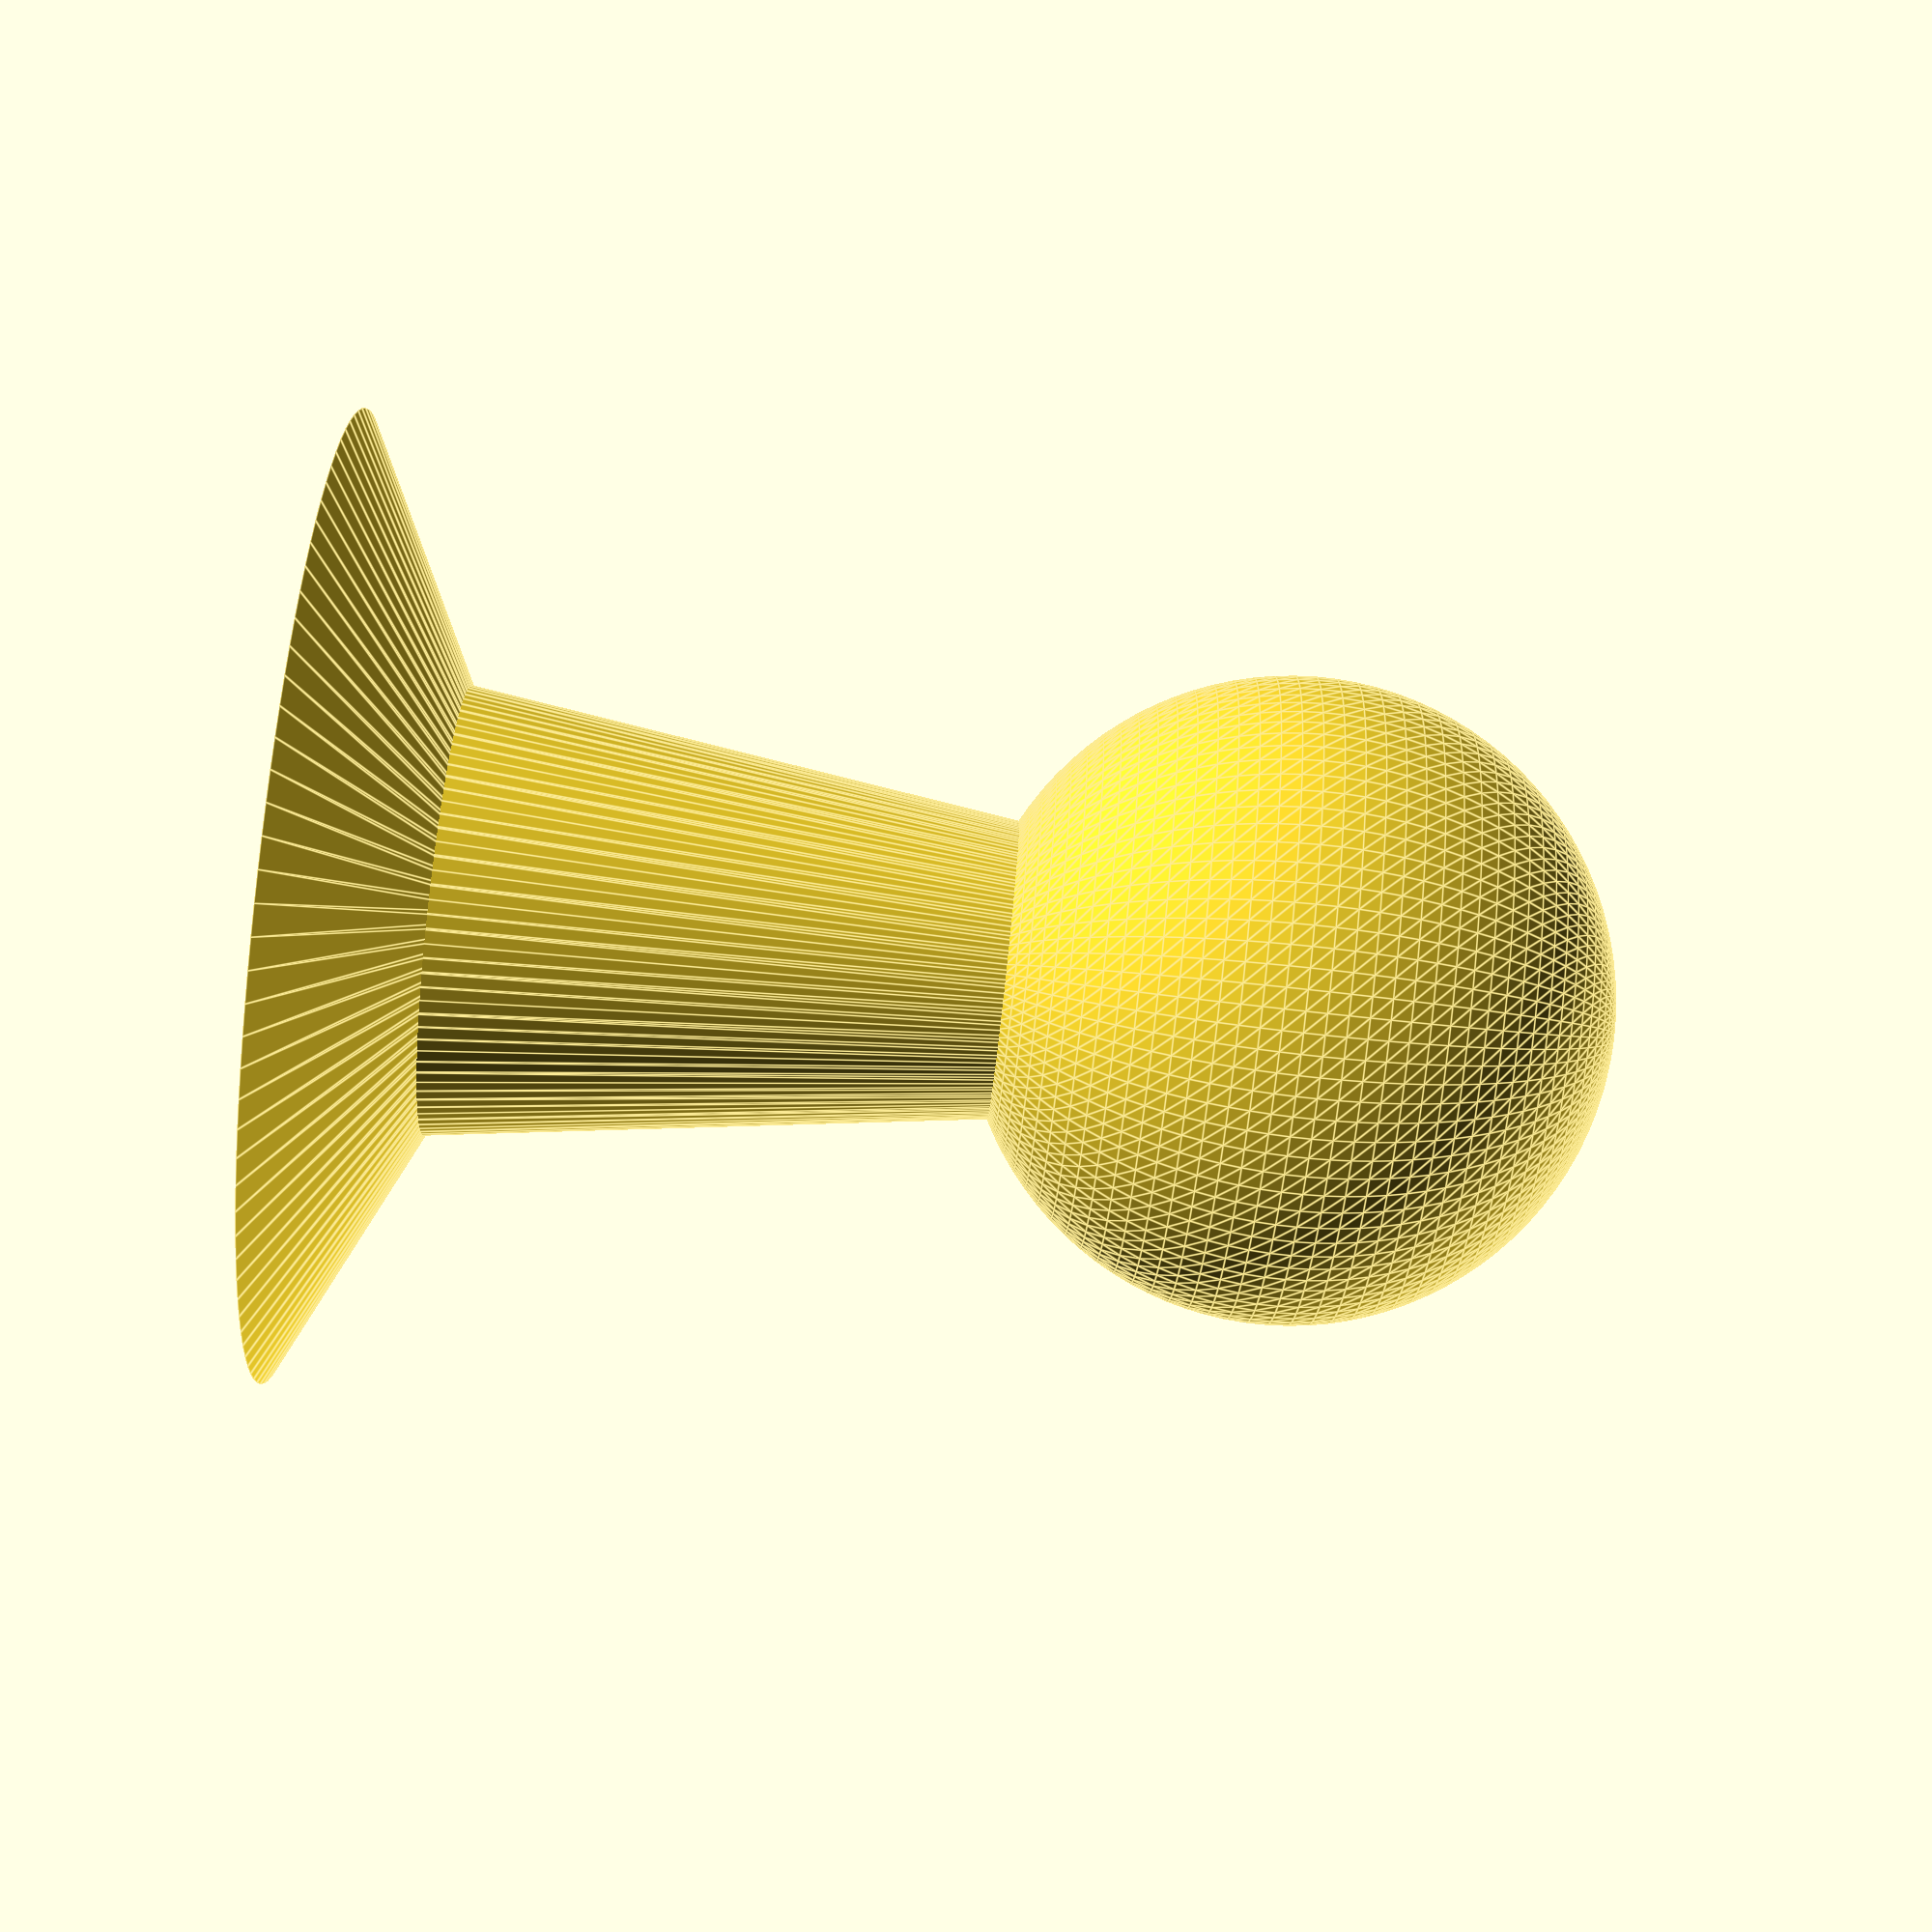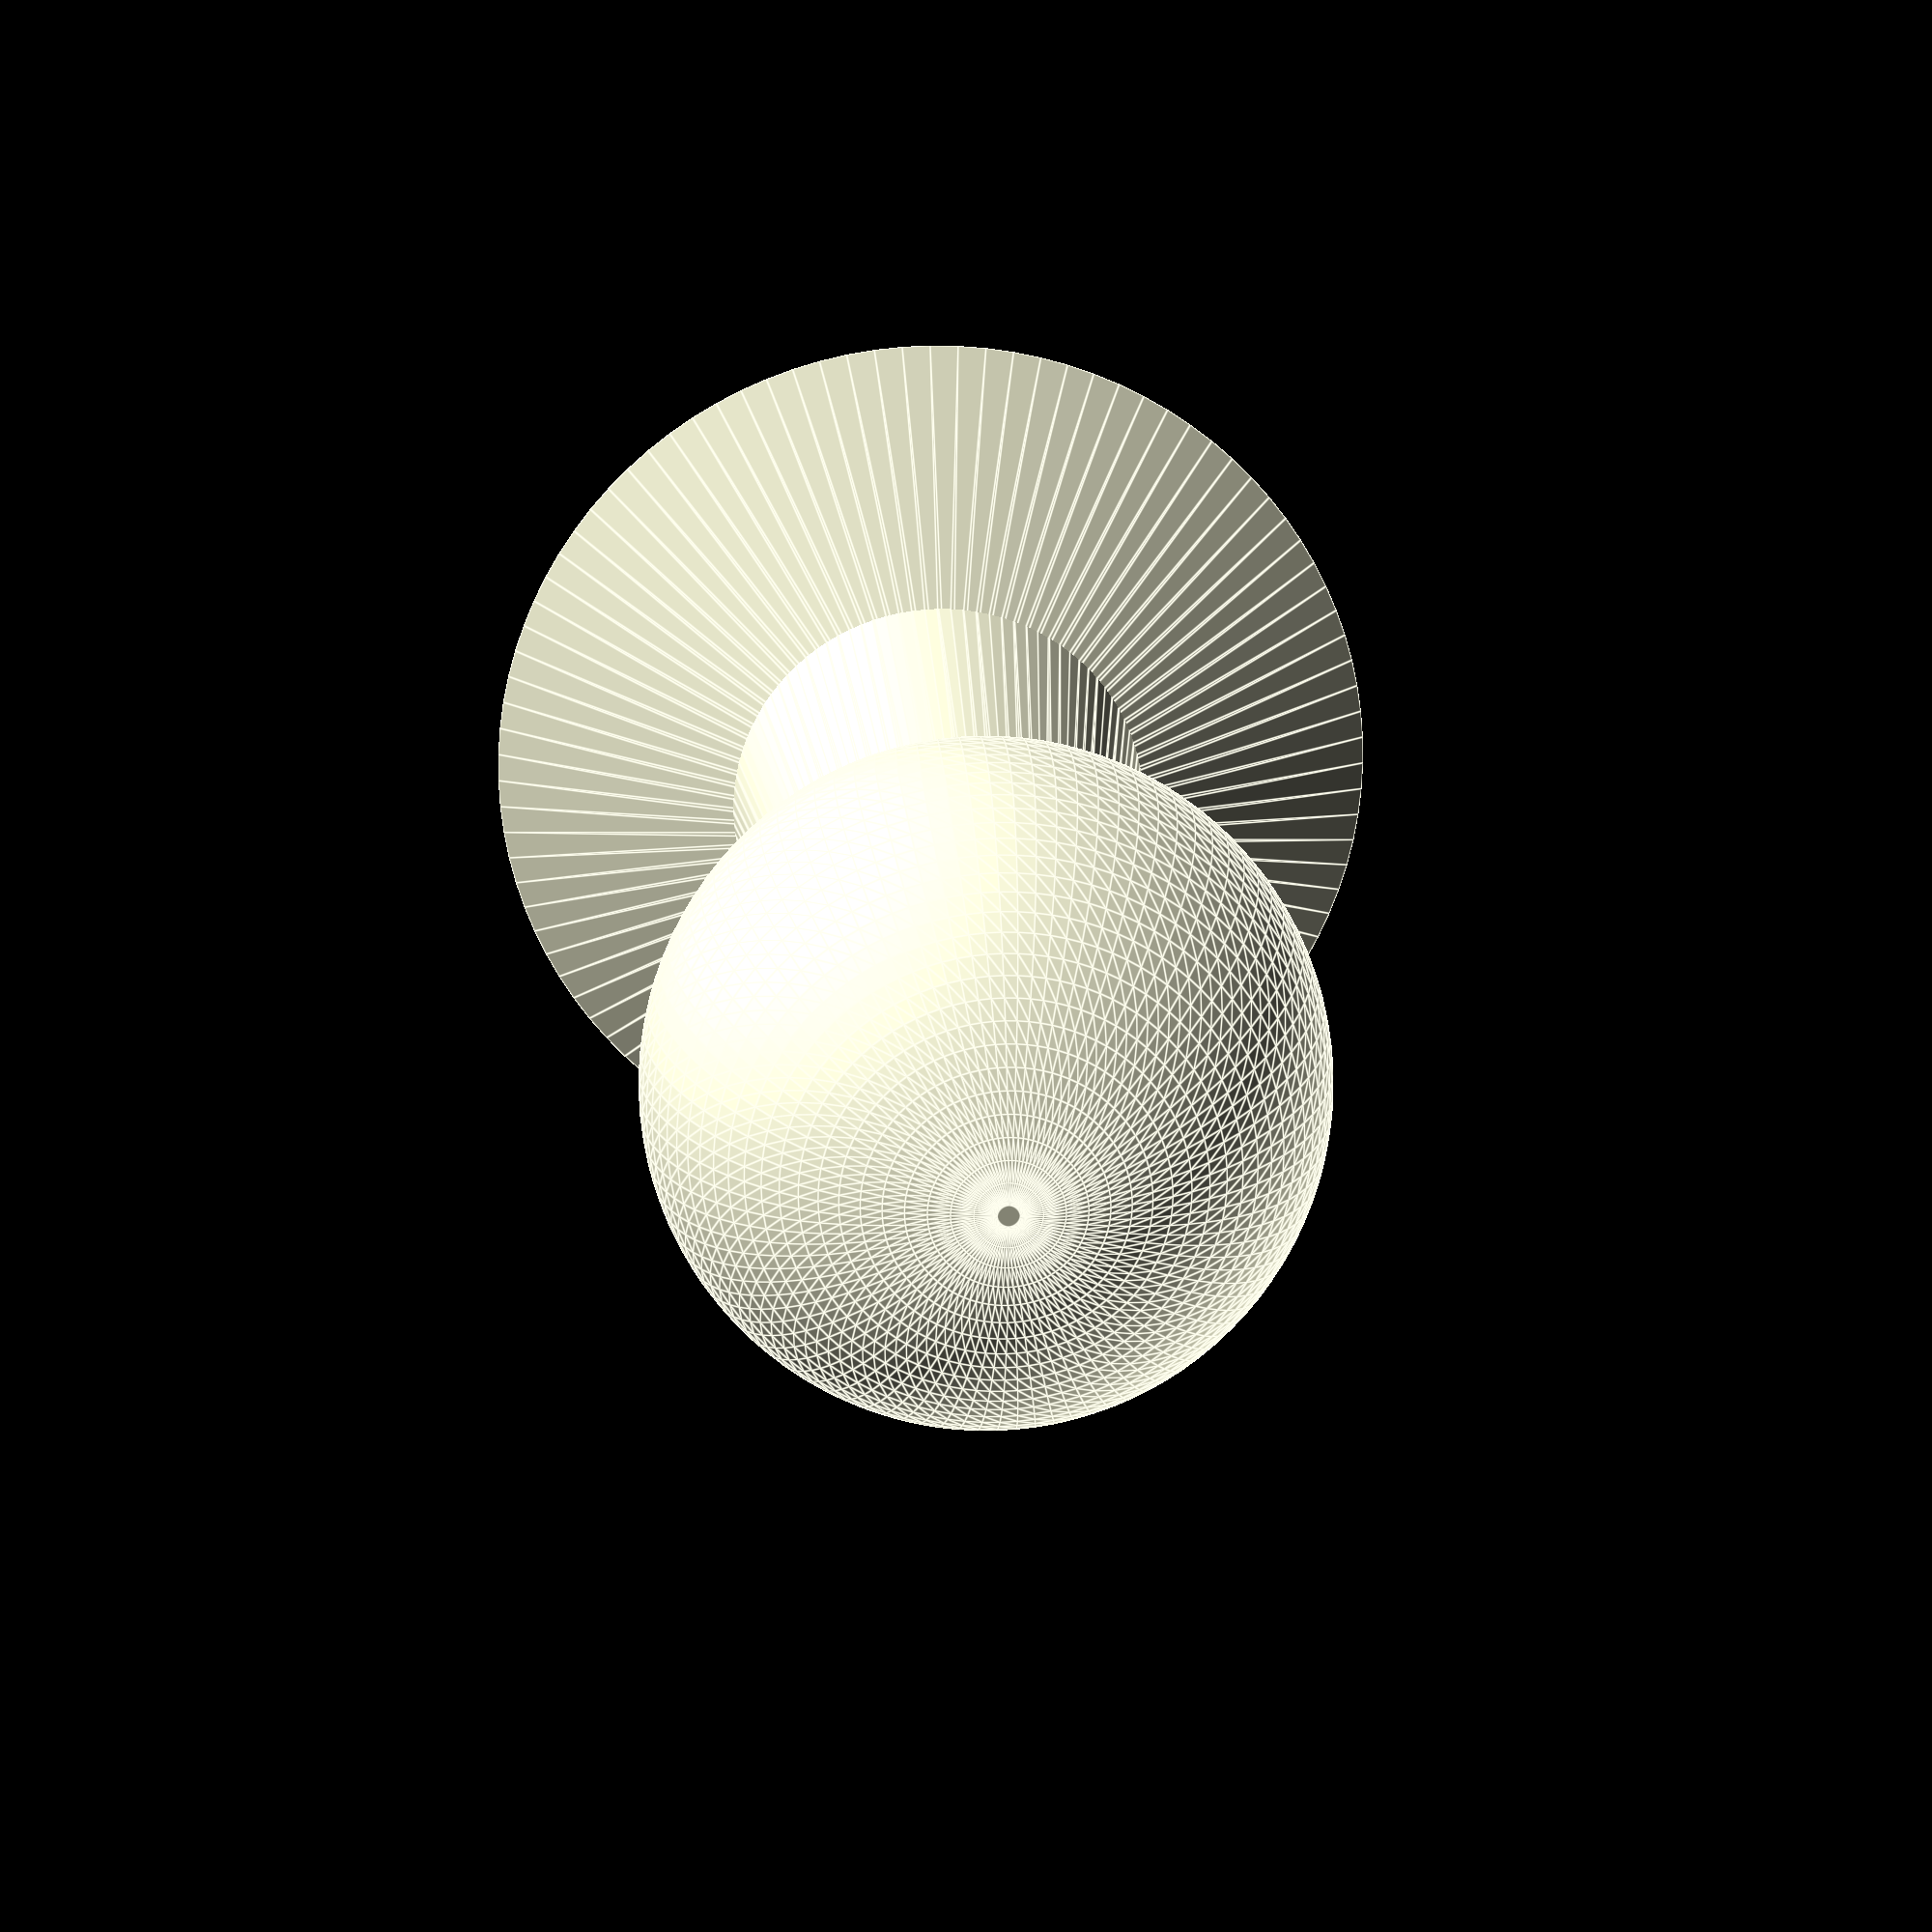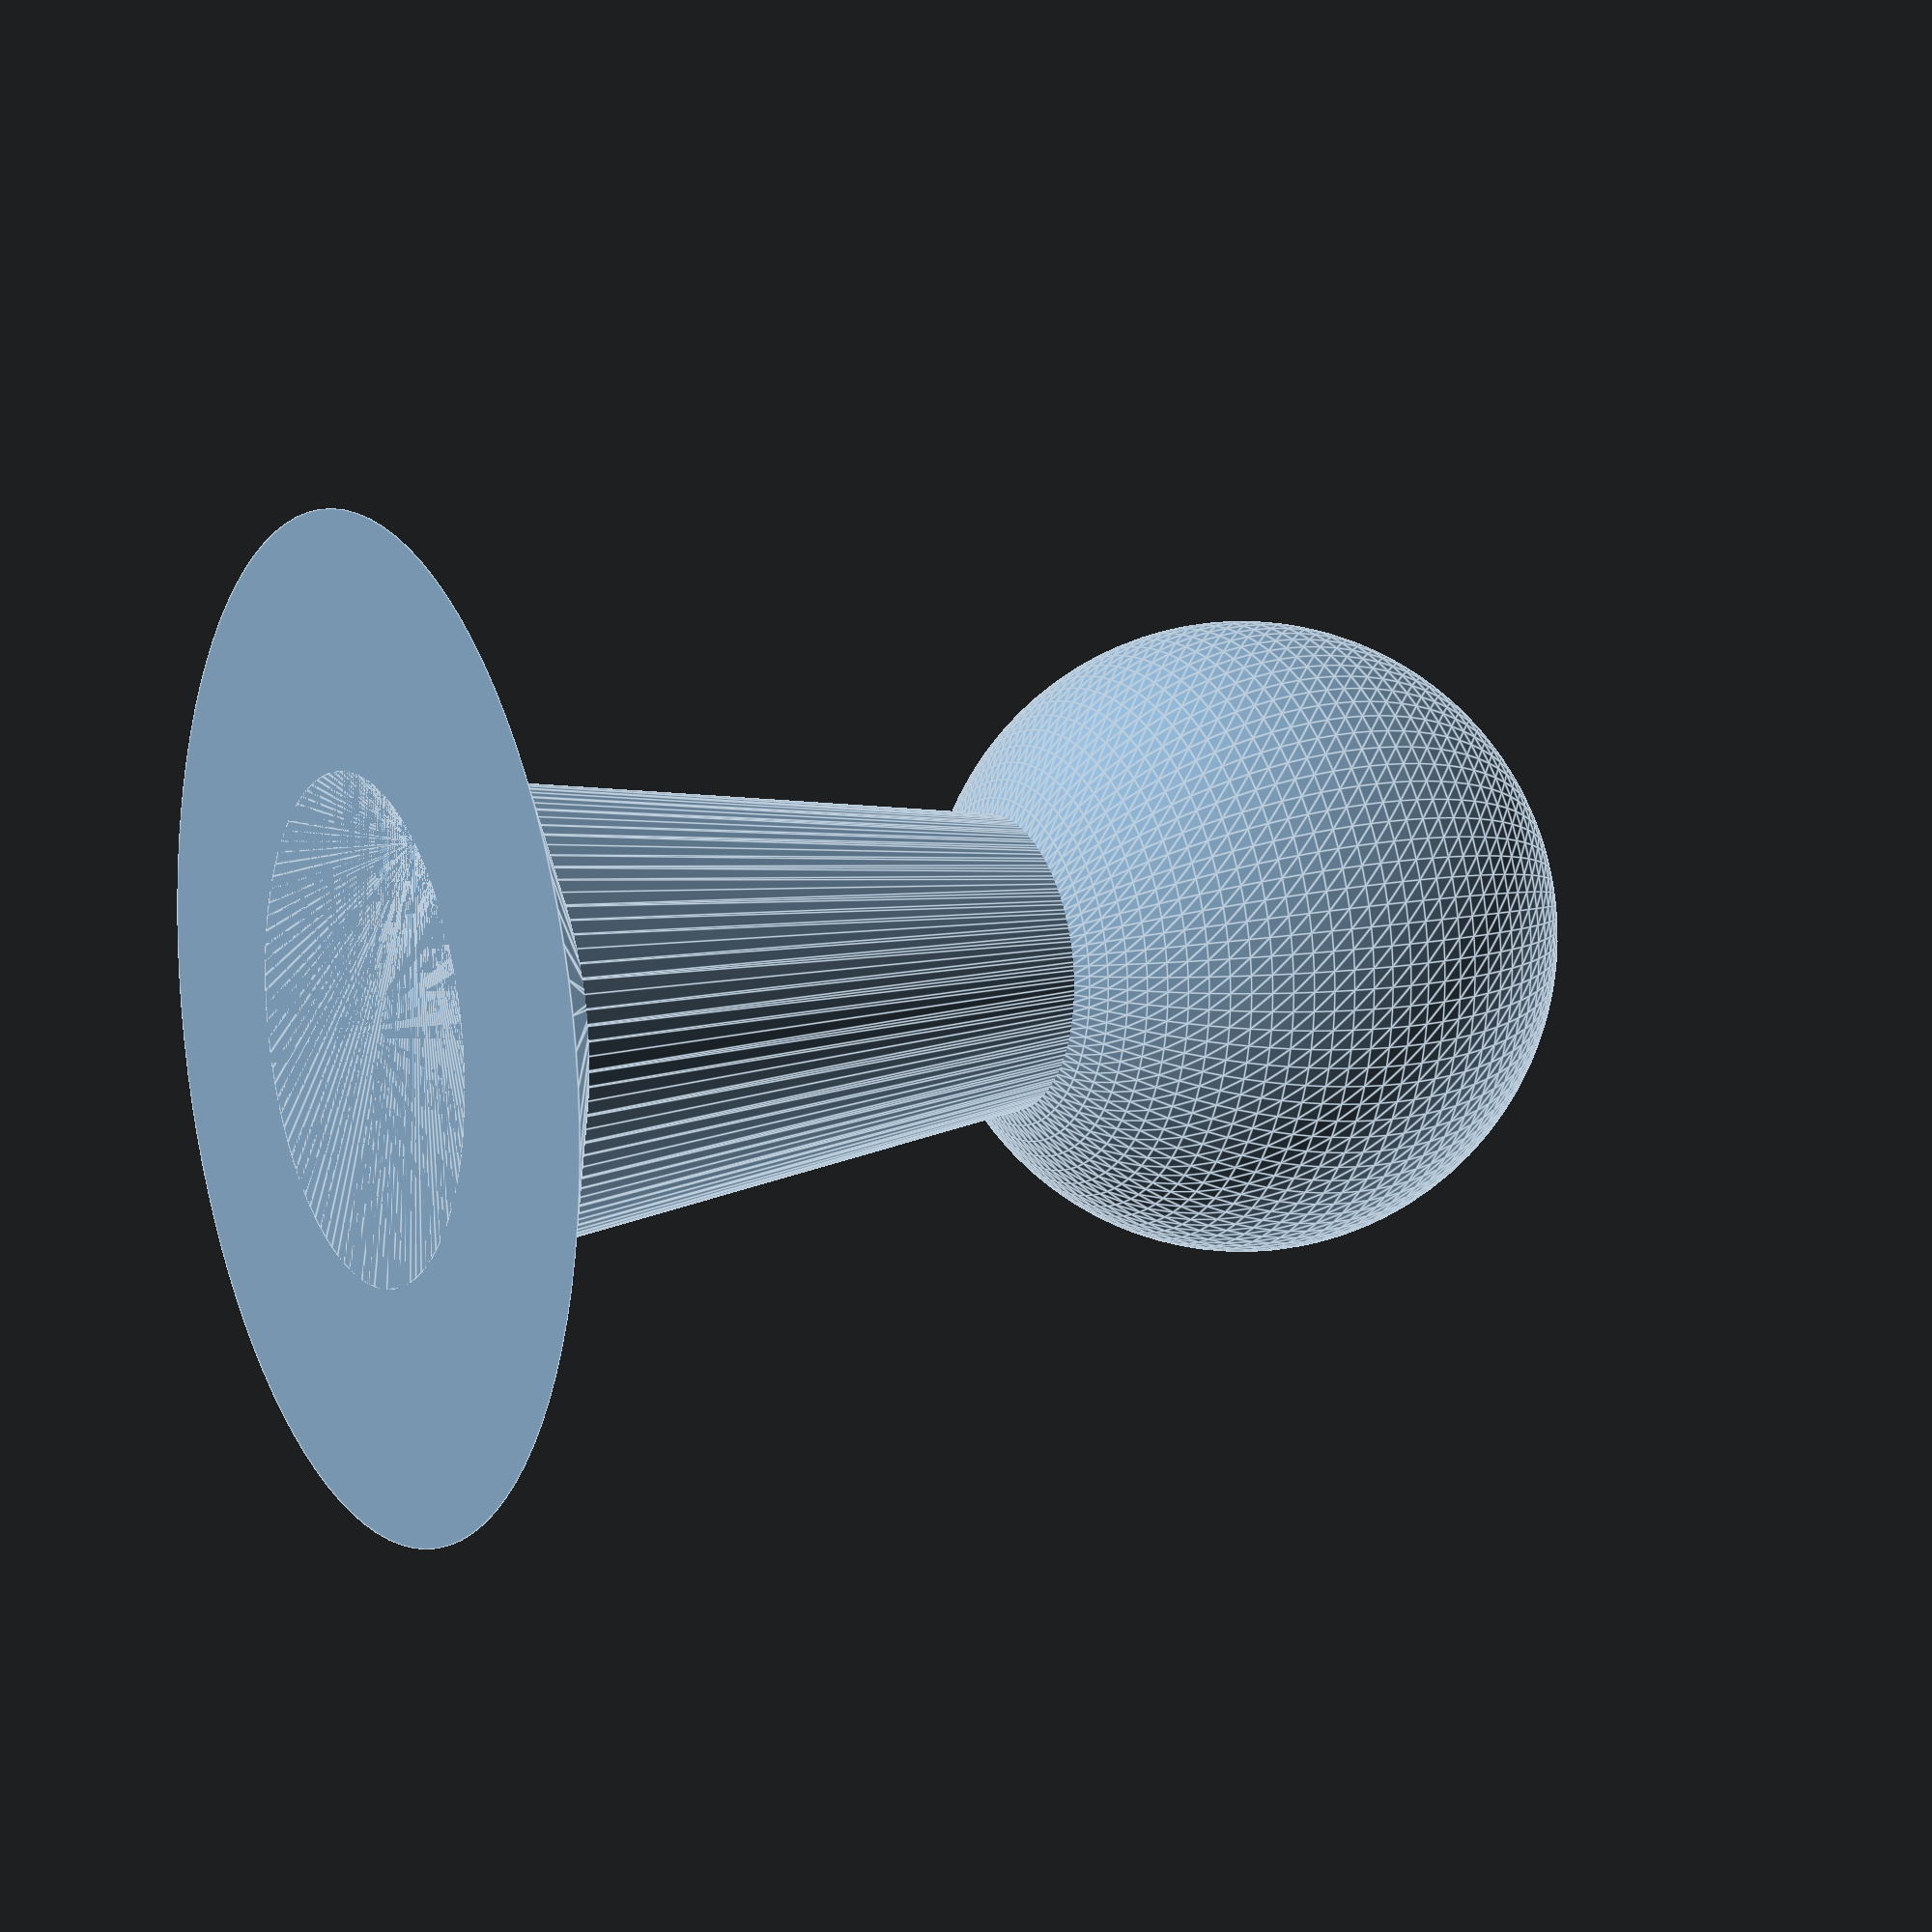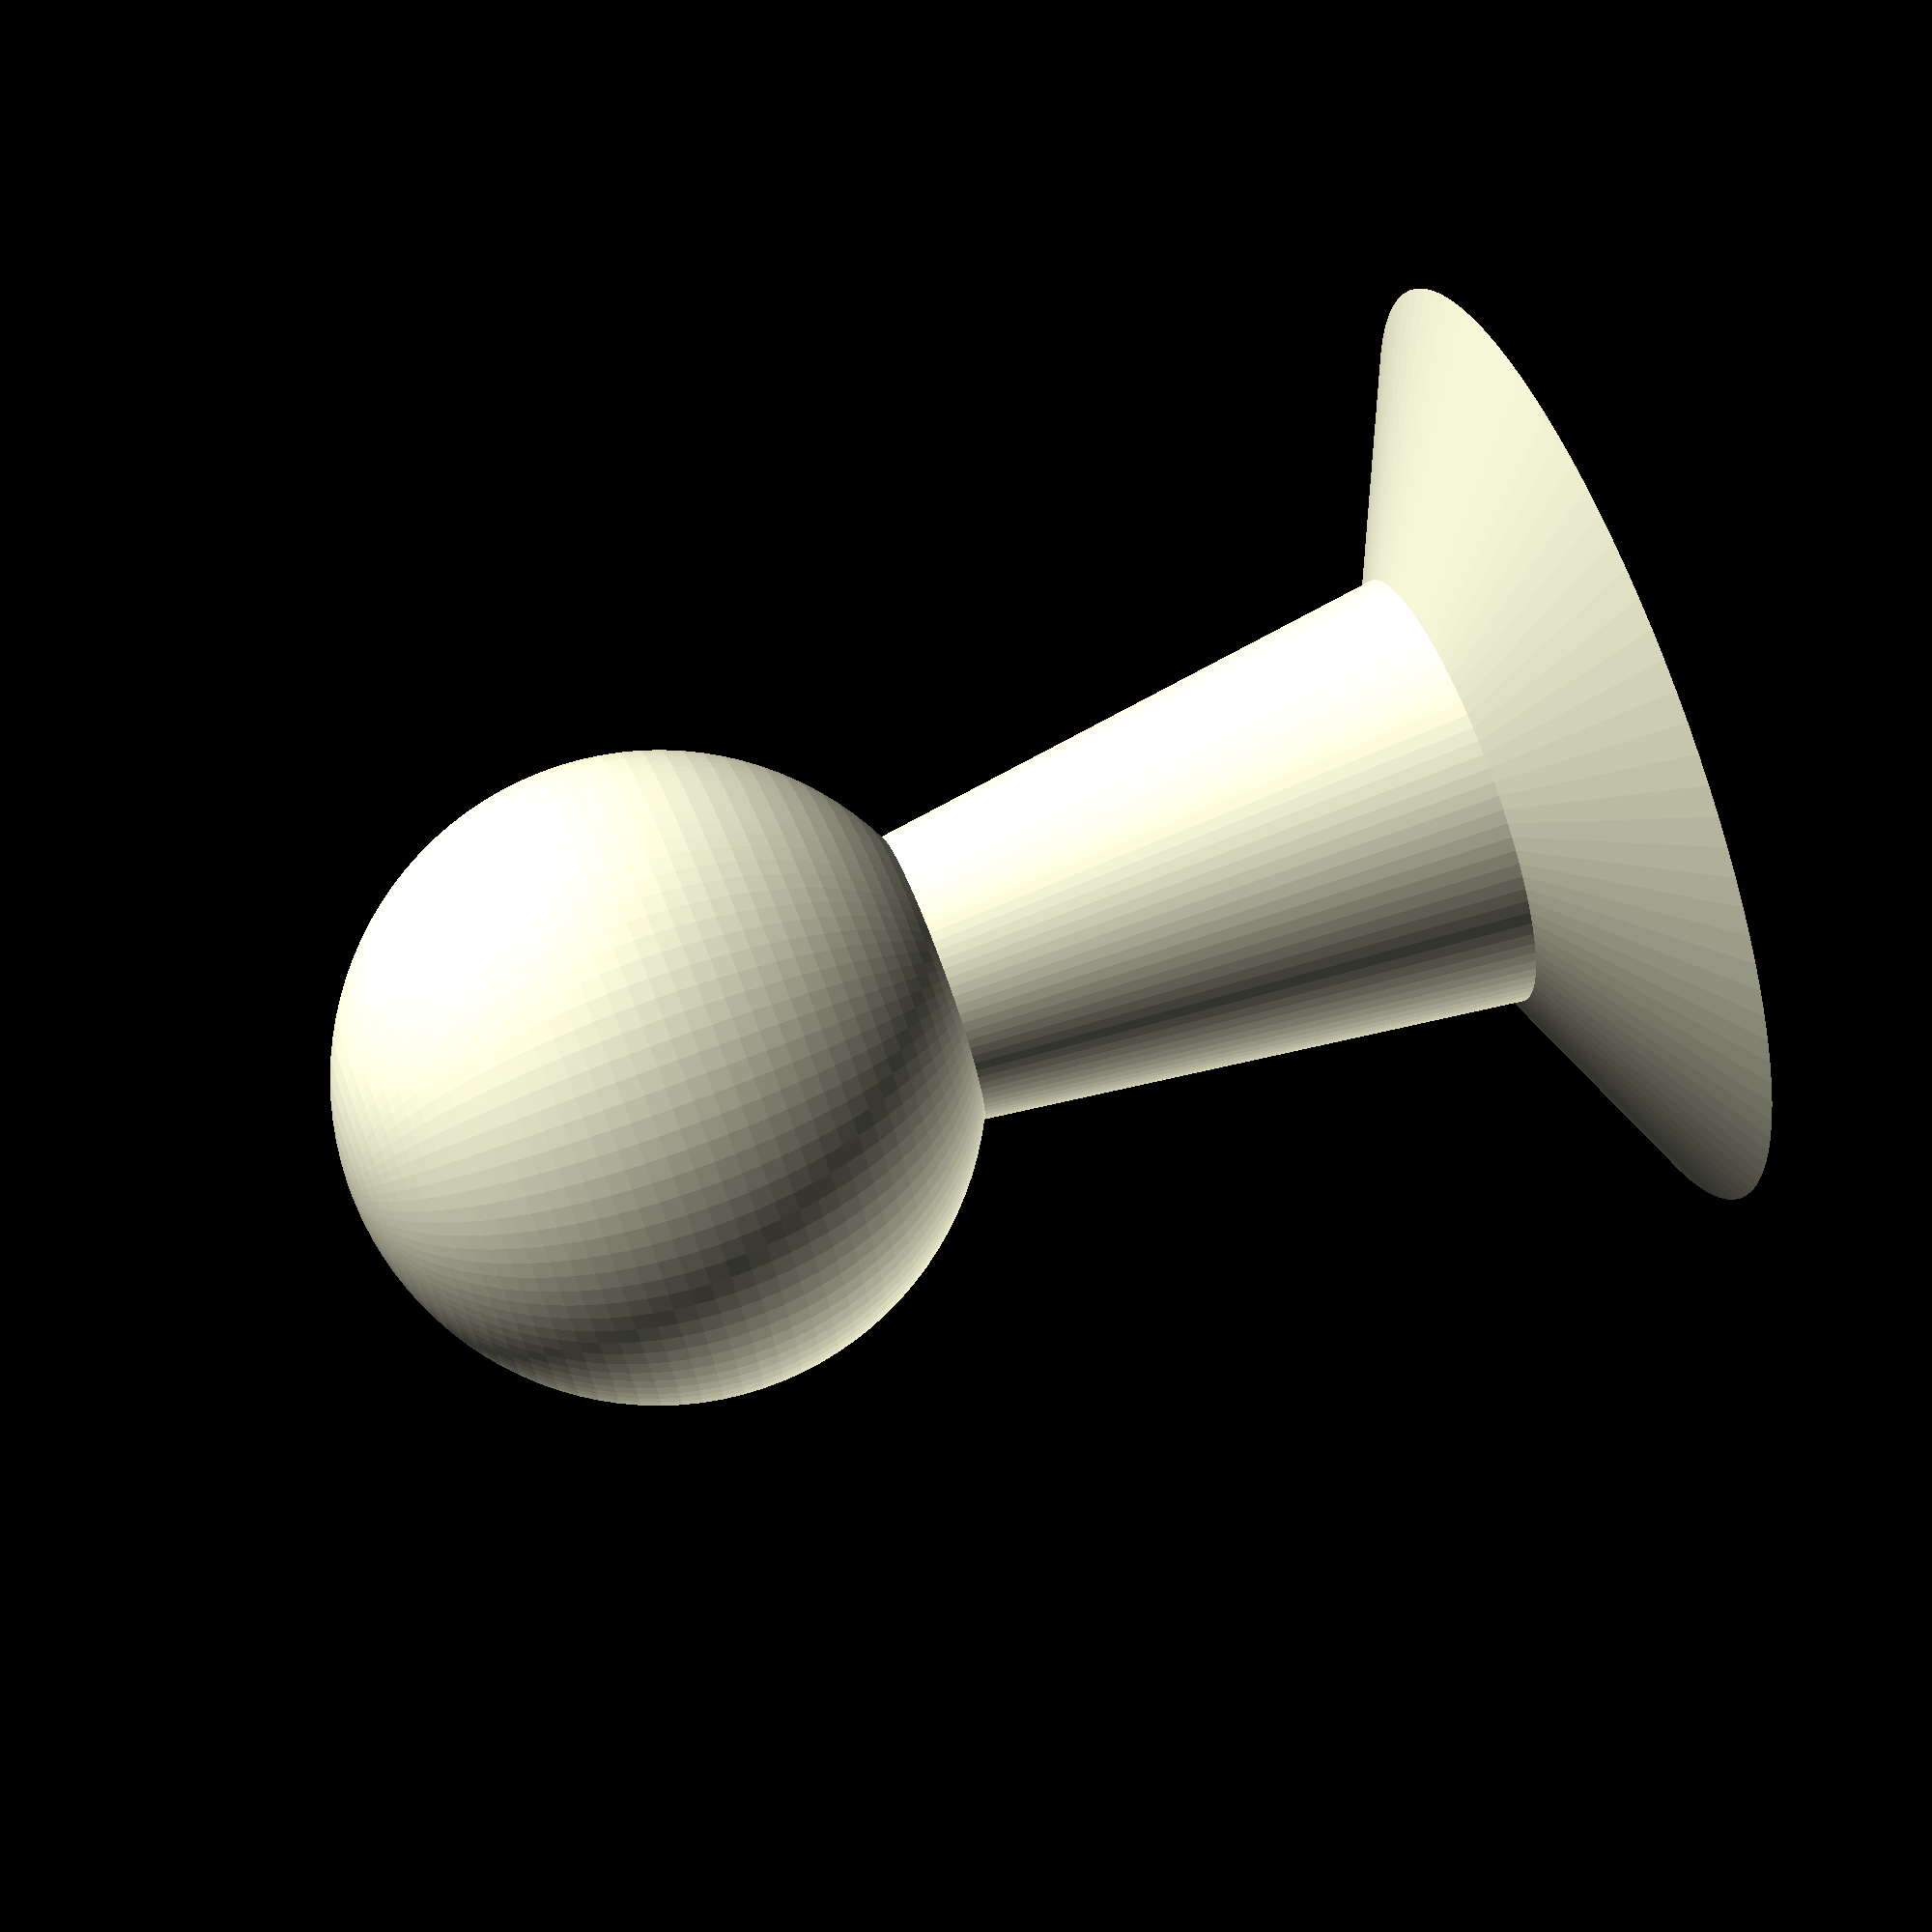
<openscad>
module head(x){
    translate([0, 0, x])sphere(x/3, $fn =100);
}



module body(x,y, z){
        for(i = [0:z:y]){
            cylinder(100/y, x-i, true, $fn = 105);
        } 
}

module body_better(height, width){
    cylinder(height/width, width,true, $fn = 100);
    hull(){
        cylinder(height/10, width/2, true,$fn = 100);
        translate([0,0,height])cylinder(1, height/width/2, true,$fn = 100);
    }
    
}

body_better(10, 5);
head(10);


</openscad>
<views>
elev=80.9 azim=18.4 roll=263.8 proj=p view=edges
elev=340.3 azim=266.2 roll=356.7 proj=p view=edges
elev=349.0 azim=163.0 roll=240.7 proj=p view=edges
elev=286.6 azim=244.3 roll=69.2 proj=p view=solid
</views>
